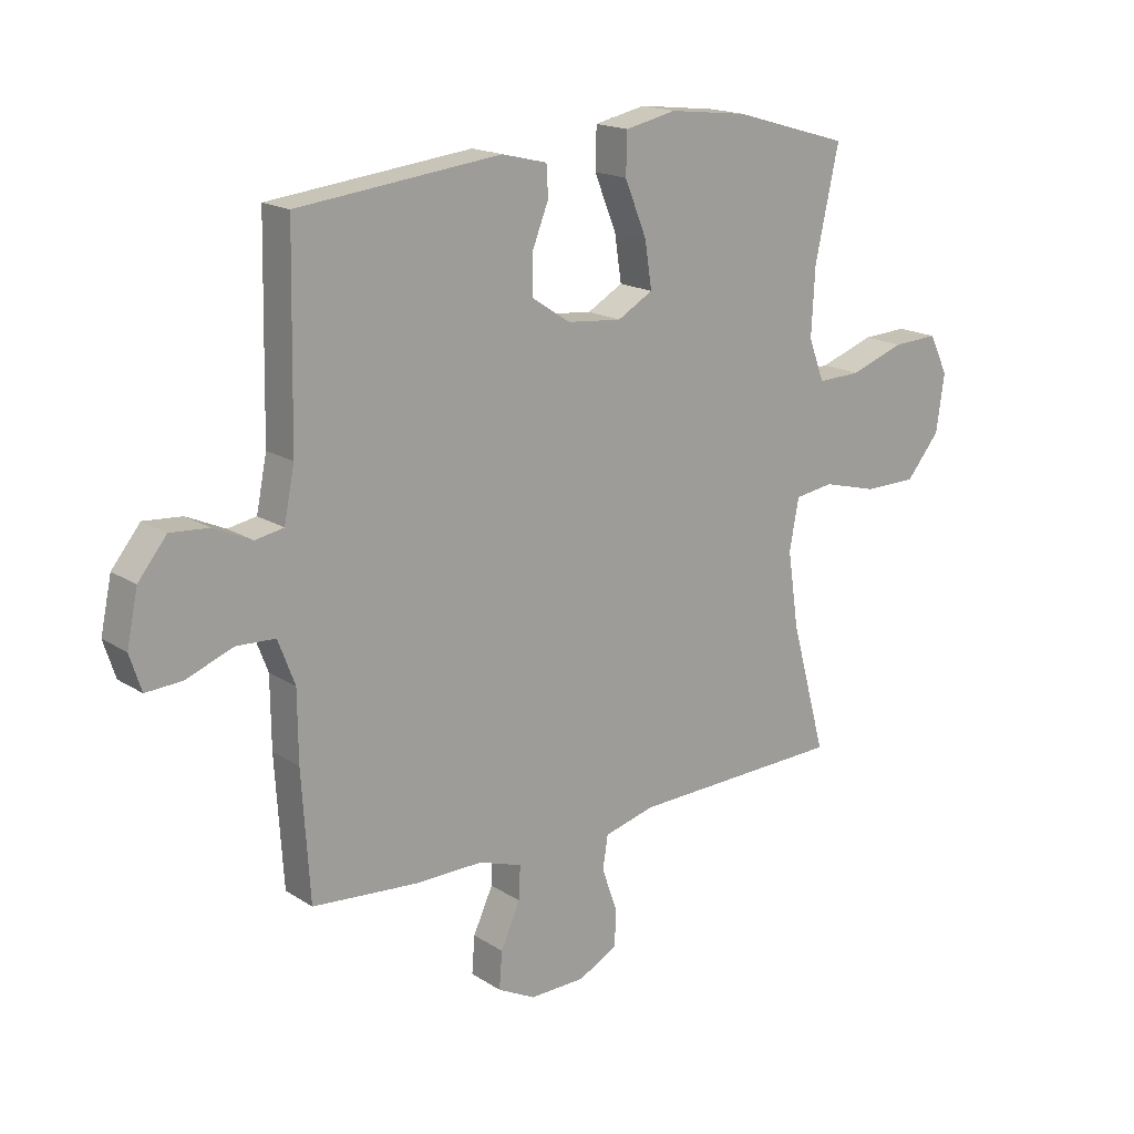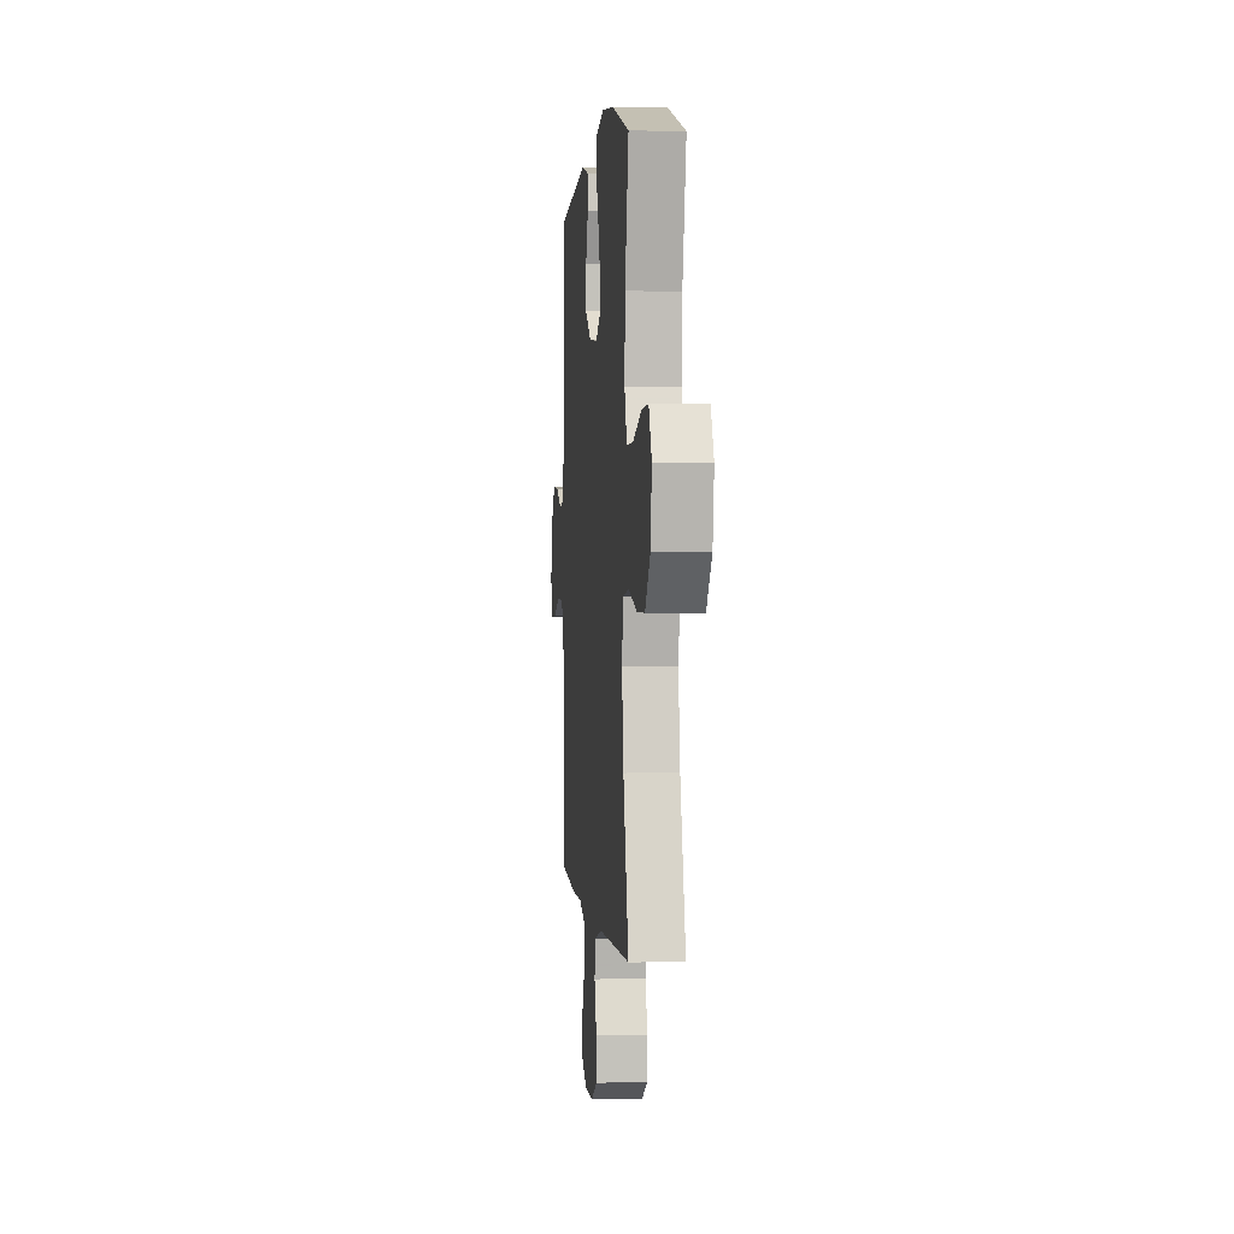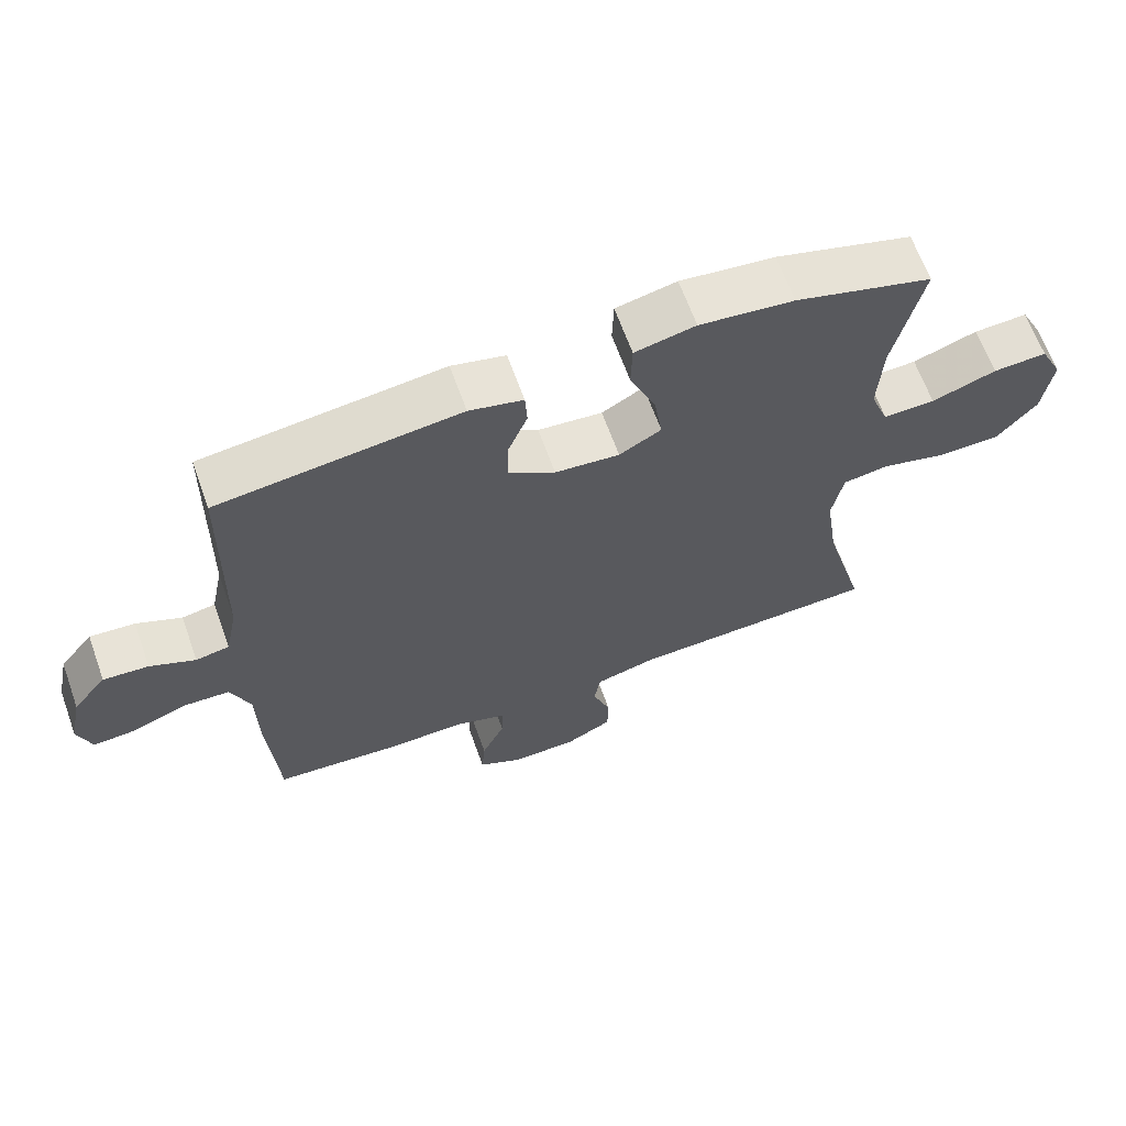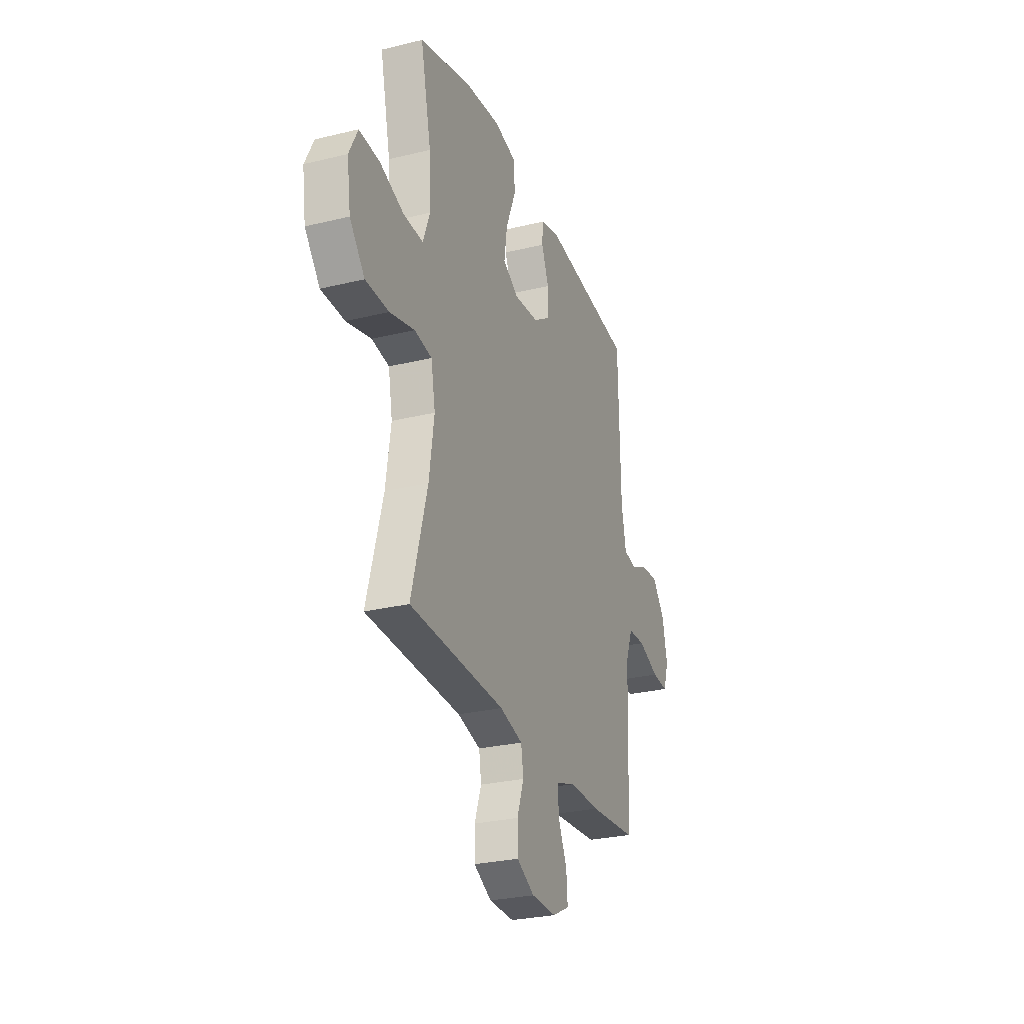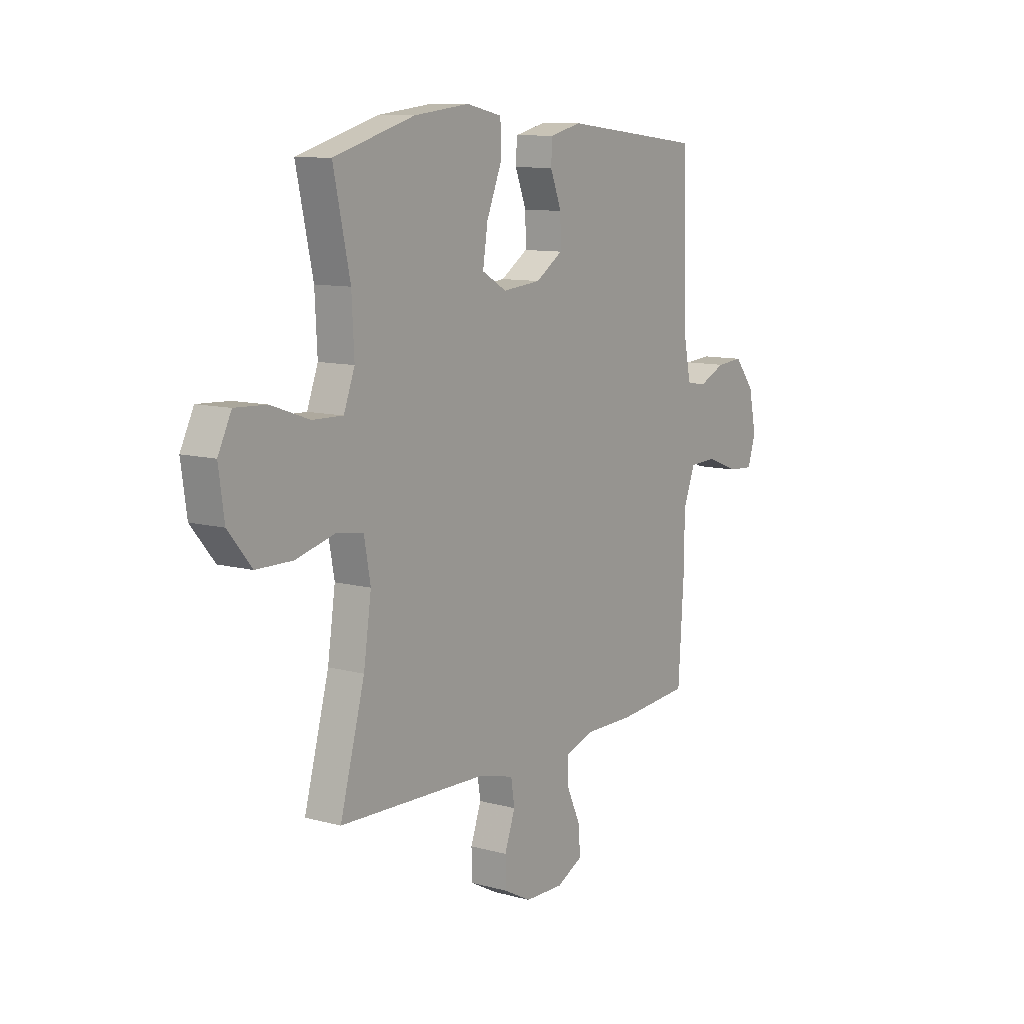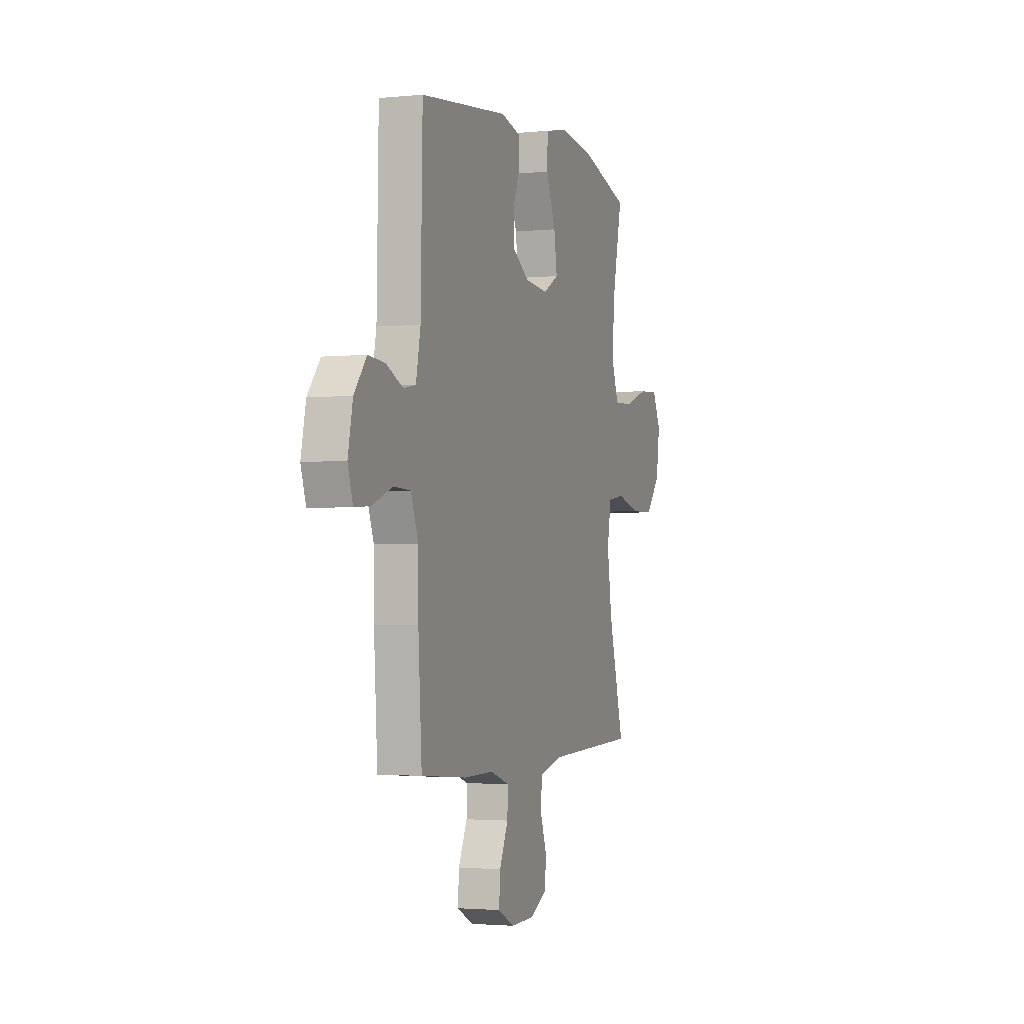
<metadata>
{"format":"obj","ext":"obj","renderer":"f3d","projection":"perspective","resolution":1024,"background":"white","views":[{"elev":17.4,"azim":-38.6,"up":"+Z"},{"elev":1.6,"azim":84.5,"up":"+Z"},{"elev":65.1,"azim":-19.8,"up":"+Z"},{"elev":-27.8,"azim":110.4,"up":"+Z"},{"elev":10.3,"azim":124.6,"up":"+Z"},{"elev":-2.2,"azim":-70.5,"up":"+Z"}]}
</metadata>
<code>
v -0.5 0.07 0.5
v -0.15 0.07 0.54
v -0.072 0.07 0.521
v -0.069 0.07 0.469
v -0.097 0.07 0.398
v -0.098 0.07 0.331
v -0.031 0.07 0.287
v 0.063 0.07 0.278
v 0.124 0.07 0.313
v 0.112 0.07 0.392
v 0.074 0.07 0.485
v 0.076 0.07 0.555
v 0.164 0.07 0.574
v 0.301 0.07 0.558
v 0.5 0.07 0.5
v 0.459 0.07 0.312
v 0.453 0.07 0.196
v 0.48 0.07 0.124
v 0.555 0.07 0.126
v 0.649 0.07 0.159
v 0.727 0.07 0.163
v 0.76 0.07 0.096
v 0.746 0.07 -0.003
v 0.688 0.07 -0.073
v 0.598 0.07 -0.074
v 0.503 0.07 -0.049
v 0.436 0.07 -0.059
v 0.42 0.07 -0.146
v 0.439 0.07 -0.276
v 0.5 0.07 -0.5
v 0.134 0.07 -0.512
v 0.046 0.07 -0.535
v 0.037 0.07 -0.592
v 0.063 0.07 -0.665
v 0.062 0.07 -0.73
v -0.006 0.07 -0.766
v -0.102 0.07 -0.768
v -0.167 0.07 -0.735
v -0.162 0.07 -0.671
v -0.128 0.07 -0.597
v -0.126 0.07 -0.539
v -0.201 0.07 -0.514
v -0.319 0.07 -0.515
v -0.5 0.07 -0.5
v -0.514 0.07 -0.281
v -0.515 0.07 -0.162
v -0.544 0.07 -0.086
v -0.611 0.07 -0.083
v -0.691 0.07 -0.114
v -0.754 0.07 -0.118
v -0.774 0.07 -0.056
v -0.755 0.07 0.034
v -0.706 0.07 0.095
v -0.64 0.07 0.09
v -0.574 0.07 0.06
v -0.525 0.07 0.069
v -0.507 0.07 0.159
v -0.5 0 0.5
v -0.15 0 0.54
v -0.072 0 0.521
v -0.069 0 0.469
v -0.097 0 0.398
v -0.098 0 0.331
v -0.031 0 0.287
v 0.063 0 0.278
v 0.124 0 0.313
v 0.112 0 0.392
v 0.074 0 0.485
v 0.076 0 0.555
v 0.164 0 0.574
v 0.301 0 0.558
v 0.5 0 0.5
v 0.459 0 0.312
v 0.453 0 0.196
v 0.48 0 0.124
v 0.555 0 0.126
v 0.649 0 0.159
v 0.727 0 0.163
v 0.76 0 0.096
v 0.746 0 -0.003
v 0.688 0 -0.073
v 0.598 0 -0.074
v 0.503 0 -0.049
v 0.436 0 -0.059
v 0.42 0 -0.146
v 0.439 0 -0.276
v 0.5 0 -0.5
v 0.134 0 -0.512
v 0.046 0 -0.535
v 0.037 0 -0.592
v 0.063 0 -0.665
v 0.062 0 -0.73
v -0.006 0 -0.766
v -0.102 0 -0.768
v -0.167 0 -0.735
v -0.162 0 -0.671
v -0.128 0 -0.597
v -0.126 0 -0.539
v -0.201 0 -0.514
v -0.319 0 -0.515
v -0.5 0 -0.5
v -0.514 0 -0.281
v -0.515 0 -0.162
v -0.544 0 -0.086
v -0.611 0 -0.083
v -0.691 0 -0.114
v -0.754 0 -0.118
v -0.774 0 -0.056
v -0.755 0 0.034
v -0.706 0 0.095
v -0.64 0 0.09
v -0.574 0 0.06
v -0.525 0 0.069
v -0.507 0 0.159
f 53 54 55
f 52 53 55
f 51 52 55
f 50 51 55
f 49 50 55
f 48 49 55
f 47 48 55 56
f 46 47 56 57
f 45 46 57
f 44 45 57
f 43 44 57
f 42 43 57
f 38 39 40
f 37 38 40
f 36 37 40
f 35 36 40
f 34 35 40
f 33 34 40
f 32 33 40 41
f 42 57 1
f 41 42 1
f 32 41 1
f 31 32 1
f 24 25 26
f 23 24 26
f 22 23 26
f 21 22 26
f 20 21 26
f 19 20 26
f 18 19 26 27
f 17 18 27
f 16 17 27 28
f 14 15 16
f 13 14 16
f 12 13 16
f 11 12 16
f 10 11 16
f 9 10 16 28
f 3 4 5
f 2 3 5
f 1 2 5
f 1 5 6
f 1 6 7
f 31 1 7
f 30 31 7
f 29 30 7
f 28 29 7 8
f 8 9 28
f 112 111 110
f 112 110 109
f 112 109 108
f 112 108 107
f 112 107 106
f 112 106 105
f 113 112 105 104
f 114 113 104 103
f 114 103 102
f 114 102 101
f 114 101 100
f 114 100 99
f 97 96 95
f 97 95 94
f 97 94 93
f 97 93 92
f 97 92 91
f 97 91 90
f 98 97 90 89
f 58 114 99
f 58 99 98
f 58 98 89
f 58 89 88
f 83 82 81
f 83 81 80
f 83 80 79
f 83 79 78
f 83 78 77
f 83 77 76
f 84 83 76 75
f 84 75 74
f 85 84 74 73
f 73 72 71
f 73 71 70
f 73 70 69
f 73 69 68
f 73 68 67
f 85 73 67 66
f 62 61 60
f 62 60 59
f 62 59 58
f 63 62 58
f 64 63 58
f 64 58 88
f 64 88 87
f 64 87 86
f 65 64 86 85
f 85 66 65
f 1 58 59 2
f 2 59 60 3
f 3 60 61 4
f 4 61 62 5
f 5 62 63 6
f 6 63 64 7
f 7 64 65 8
f 8 65 66 9
f 9 66 67 10
f 10 67 68 11
f 11 68 69 12
f 12 69 70 13
f 13 70 71 14
f 14 71 72 15
f 15 72 73 16
f 16 73 74 17
f 17 74 75 18
f 18 75 76 19
f 19 76 77 20
f 20 77 78 21
f 21 78 79 22
f 22 79 80 23
f 23 80 81 24
f 24 81 82 25
f 25 82 83 26
f 26 83 84 27
f 27 84 85 28
f 28 85 86 29
f 29 86 87 30
f 30 87 88 31
f 31 88 89 32
f 32 89 90 33
f 33 90 91 34
f 34 91 92 35
f 35 92 93 36
f 36 93 94 37
f 37 94 95 38
f 38 95 96 39
f 39 96 97 40
f 40 97 98 41
f 41 98 99 42
f 42 99 100 43
f 43 100 101 44
f 44 101 102 45
f 45 102 103 46
f 46 103 104 47
f 47 104 105 48
f 48 105 106 49
f 49 106 107 50
f 50 107 108 51
f 51 108 109 52
f 52 109 110 53
f 53 110 111 54
f 54 111 112 55
f 55 112 113 56
f 56 113 114 57
f 57 114 58 1

</code>
